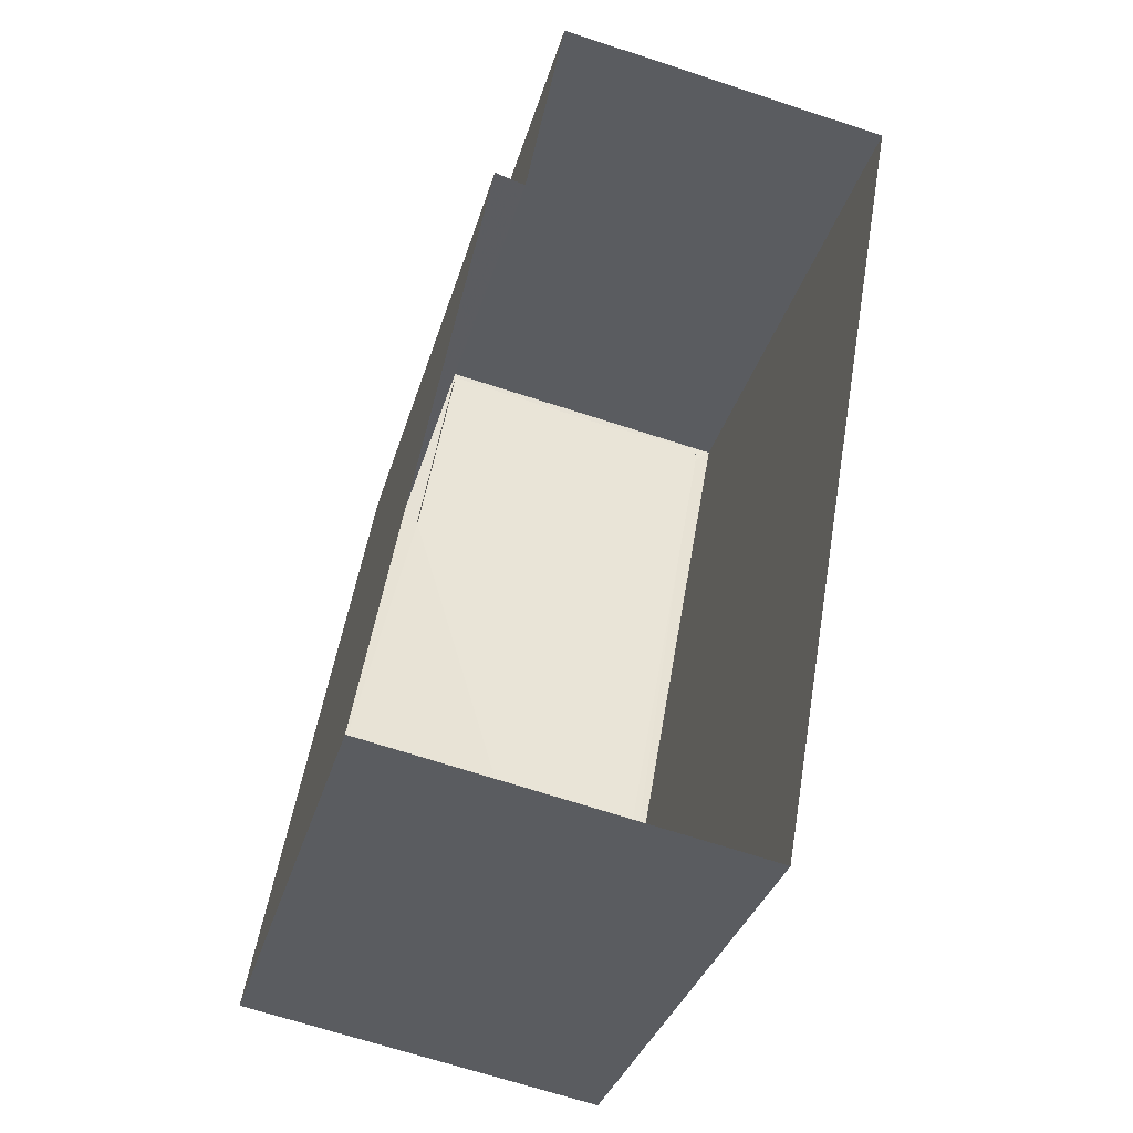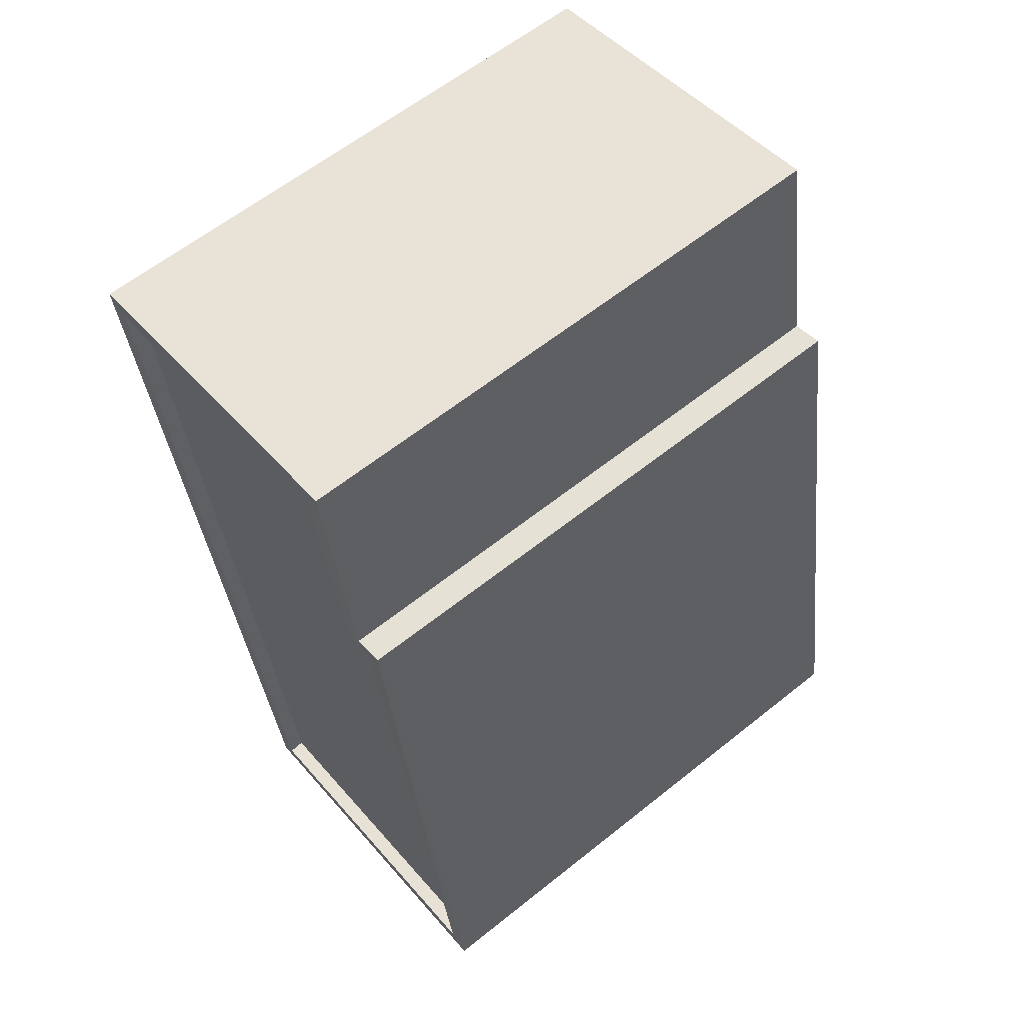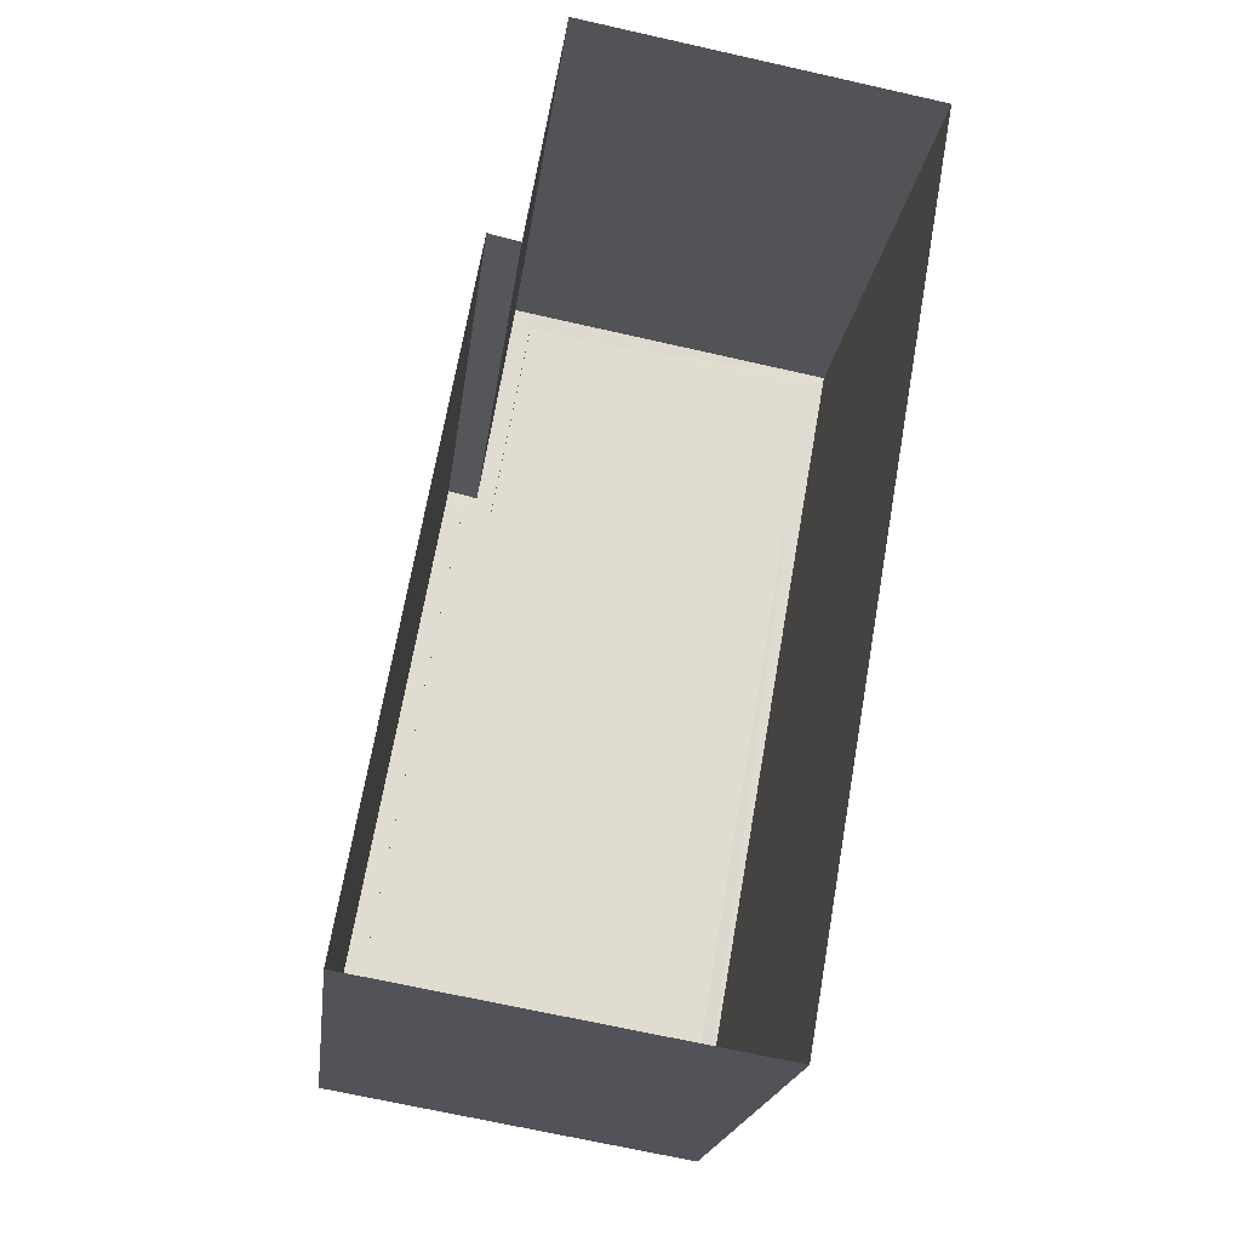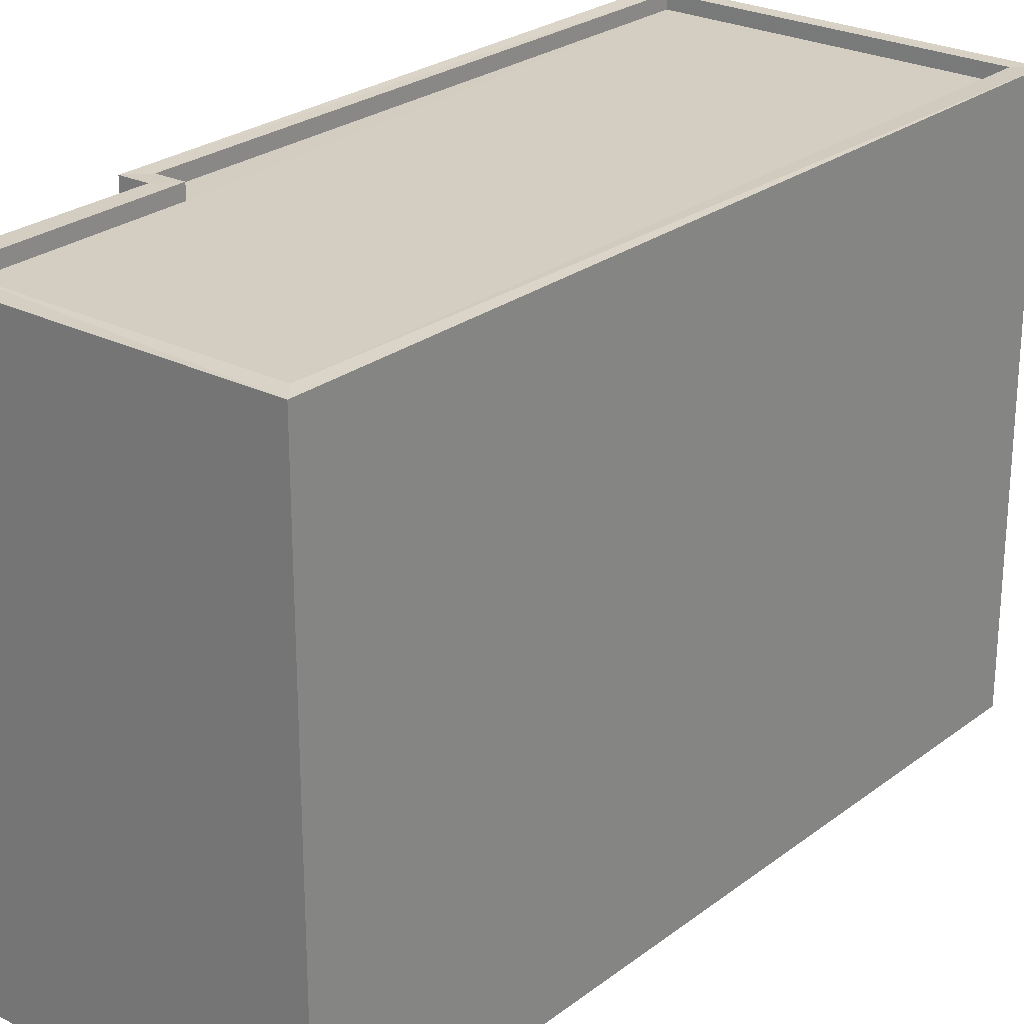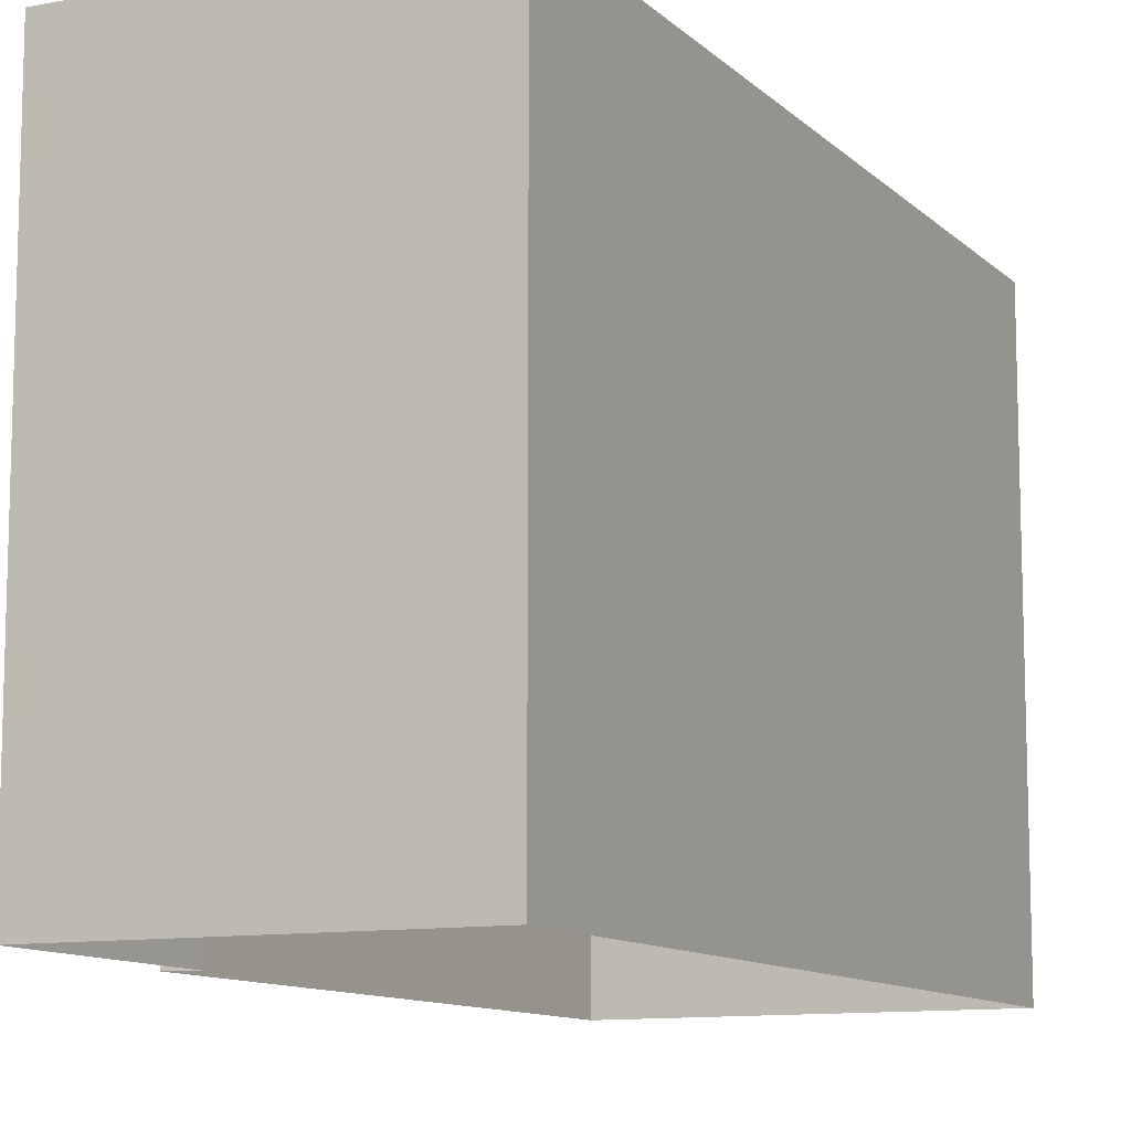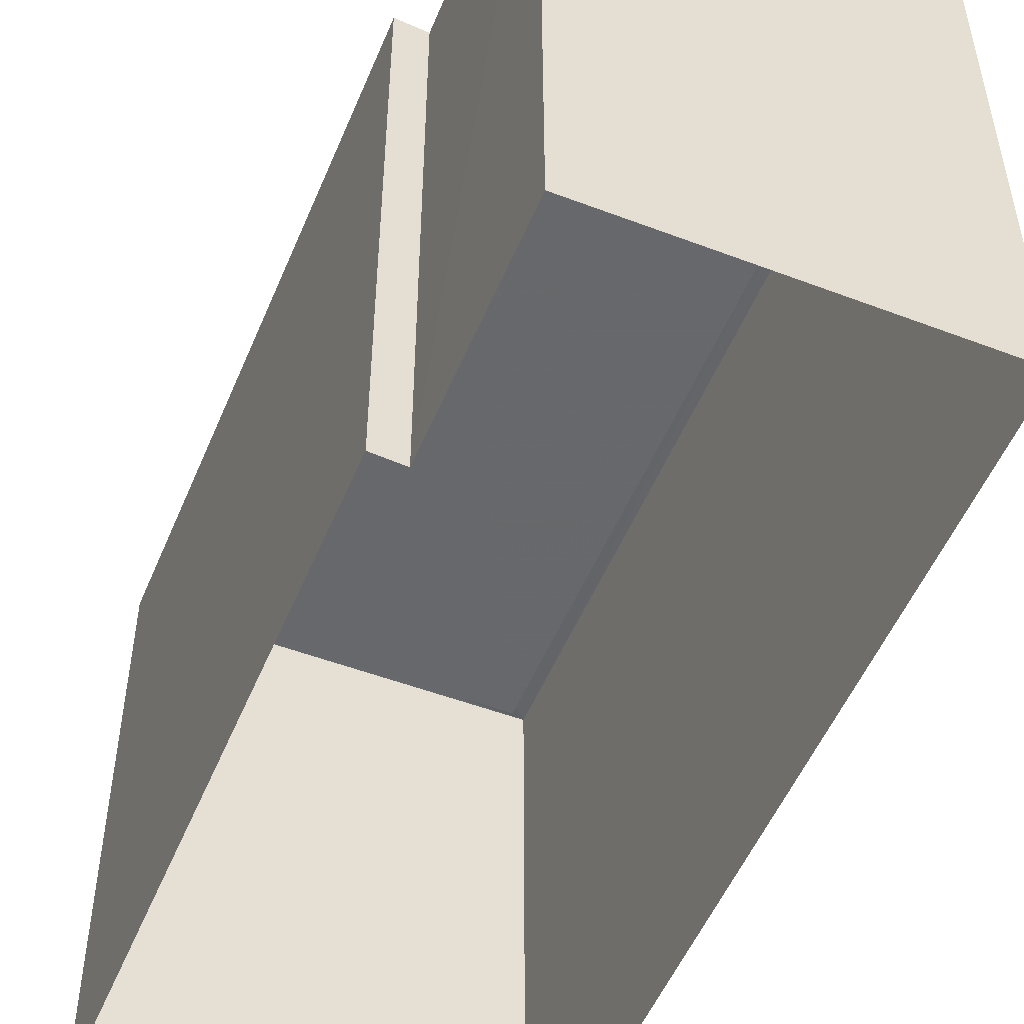
<metadata>
{"format":"obj","ext":"obj","renderer":"f3d","projection":"perspective","resolution":1024,"background":"white","views":[{"elev":-33.4,"azim":164.8,"up":"+Y"},{"elev":60.8,"azim":50.7,"up":"+Y"},{"elev":-19.7,"azim":173.1,"up":"+Y"},{"elev":25.4,"azim":-130.5,"up":"+Z"},{"elev":-10.9,"azim":-143.8,"up":"+Z"},{"elev":-52.6,"azim":167.6,"up":"+Z"}]}
</metadata>
<code>
v 1.23e+05 7.858e+05 14.06
v 1.23e+05 7.858e+05 14.06
v 1.23e+05 7.858e+05 14.06
v 1.23e+05 7.858e+05 14.06
v 1.23e+05 7.858e+05 14.06
v 1.23e+05 7.858e+05 14.06
v 1.23e+05 7.858e+05 23.21
v 1.23e+05 7.858e+05 23.21
v 1.23e+05 7.858e+05 23.2
v 1.23e+05 7.858e+05 23.21
v 1.23e+05 7.858e+05 23.21
v 1.23e+05 7.858e+05 23.21
v 1.23e+05 7.858e+05 23.45
v 1.23e+05 7.858e+05 23.46
v 1.23e+05 7.858e+05 23.45
v 1.23e+05 7.858e+05 23.46
v 1.23e+05 7.858e+05 23.46
v 1.23e+05 7.858e+05 23.46
v 1.23e+05 7.858e+05 23.46
v 1.23e+05 7.858e+05 23.46
v 1.23e+05 7.858e+05 23.46
v 1.23e+05 7.858e+05 23.46
v 1.23e+05 7.858e+05 23.46
v 1.23e+05 7.858e+05 23.46
f 1 2 3
f 3 4 1
f 5 2 1
f 6 5 1
f 7 8 9
f 9 10 7
f 11 8 7
f 12 11 7
f 13 14 15
f 16 17 18
f 19 17 14
f 20 14 13
f 19 14 20
f 18 17 19
f 15 21 13
f 22 23 24
f 13 21 22
f 24 23 18
f 18 23 16
f 22 21 23
f 20 9 8
f 20 13 9
f 19 8 11
f 19 20 8
f 19 11 12
f 18 19 12
f 18 12 7
f 24 18 7
f 24 7 10
f 22 24 10
f 22 10 9
f 13 22 9
f 17 3 2
f 14 17 2
f 17 4 3
f 17 16 4
f 16 1 4
f 16 23 1
f 23 6 1
f 23 21 6
f 21 5 6
f 21 15 5
f 14 2 5
f 15 14 5

</code>
